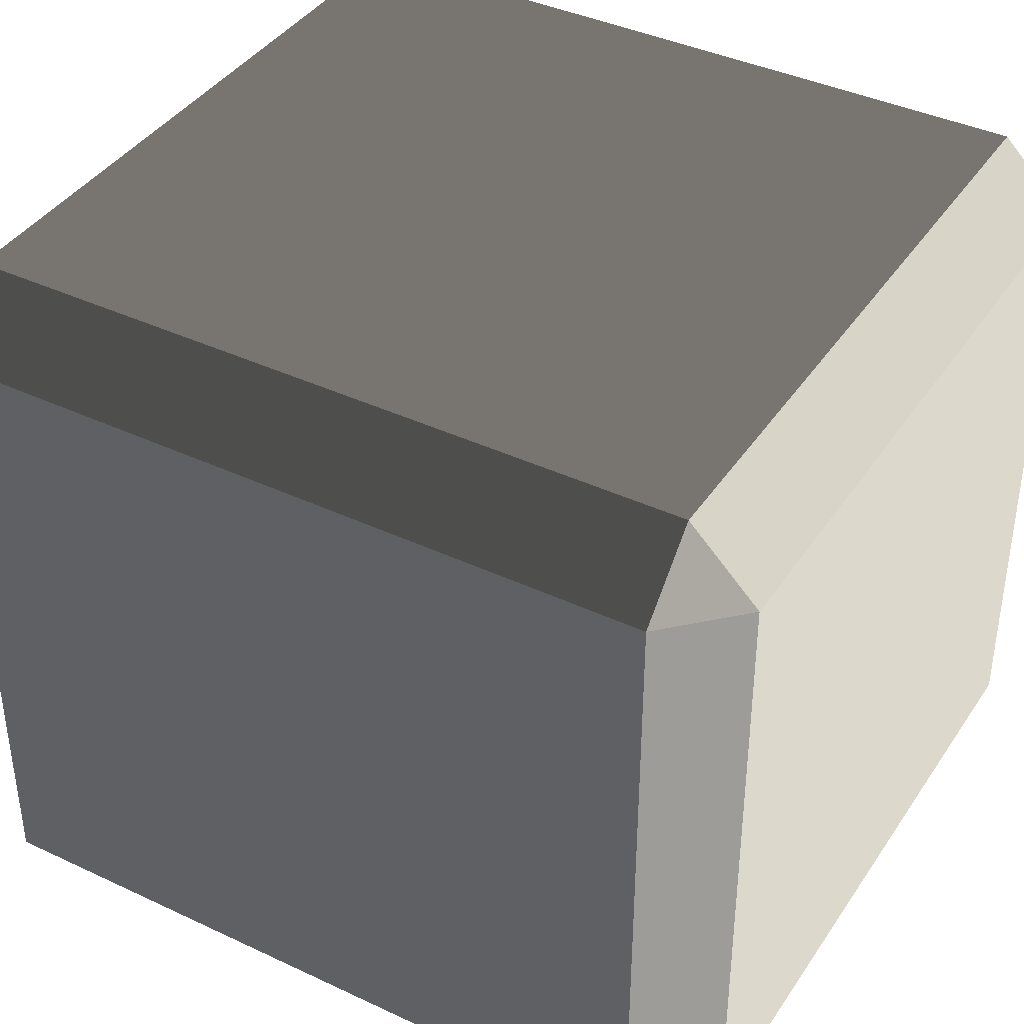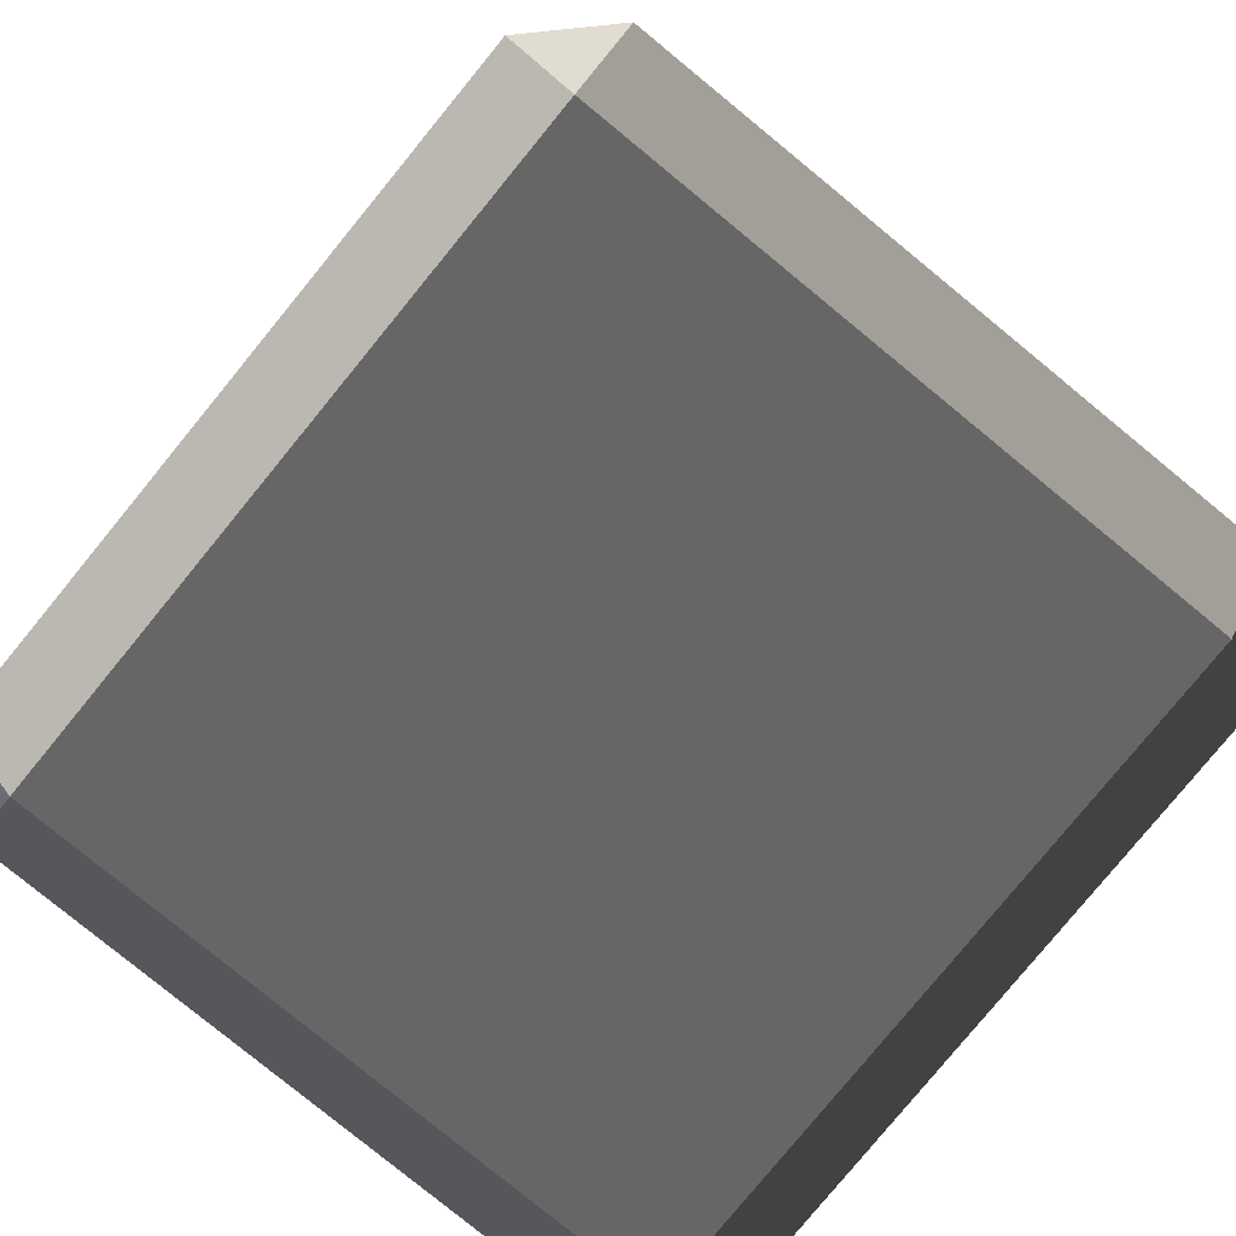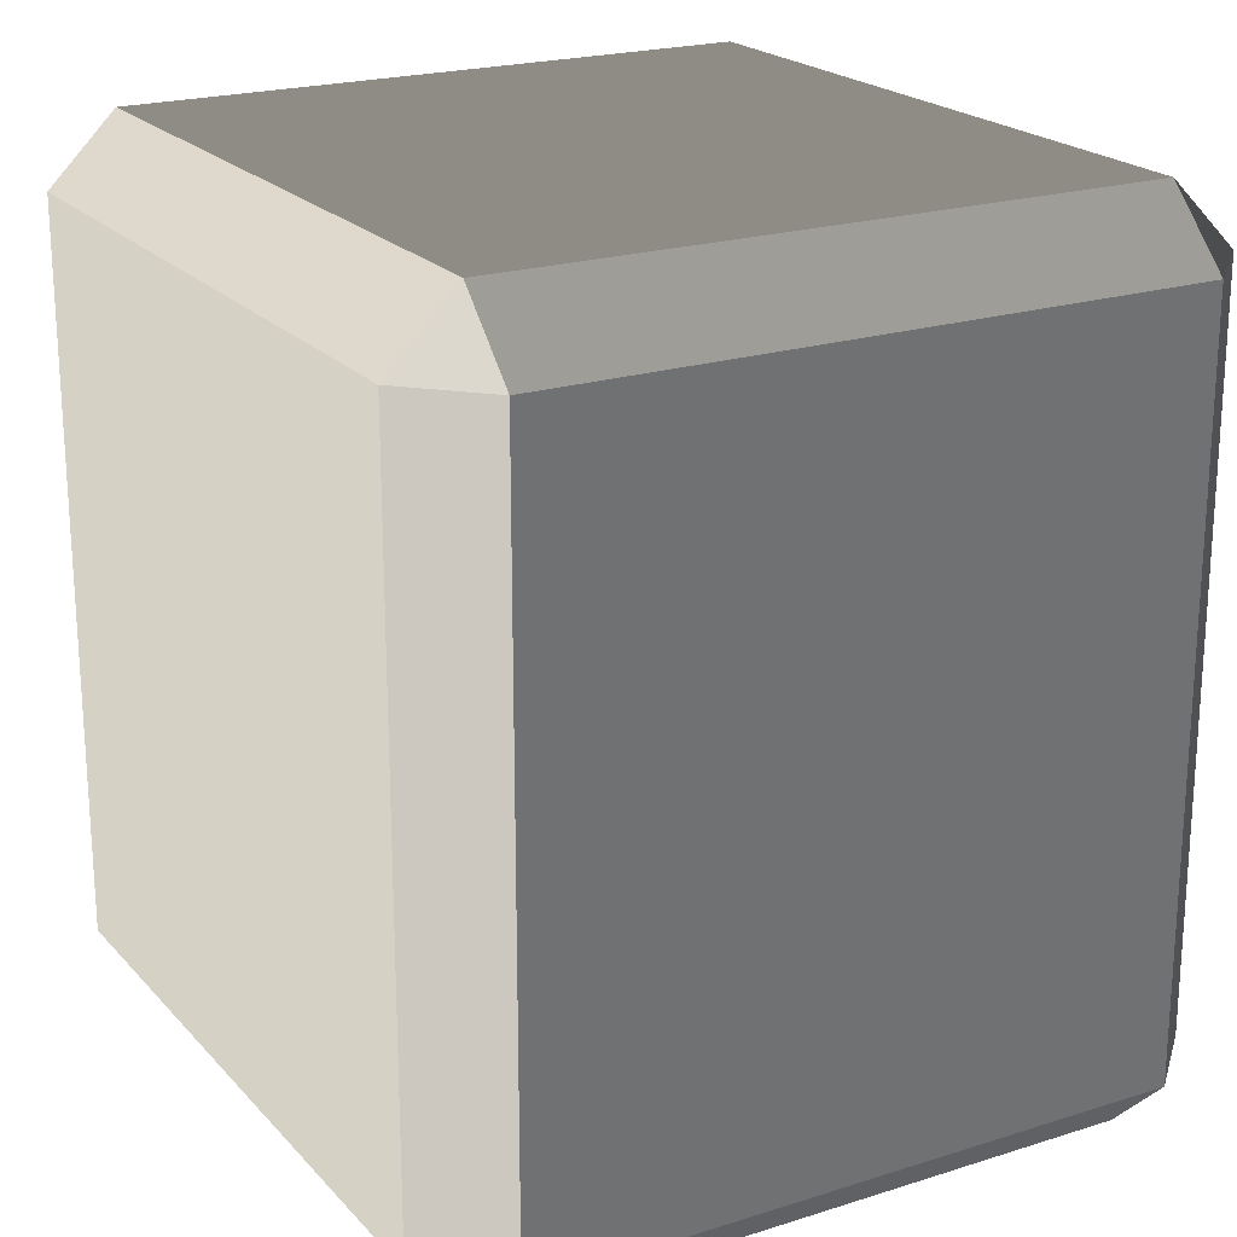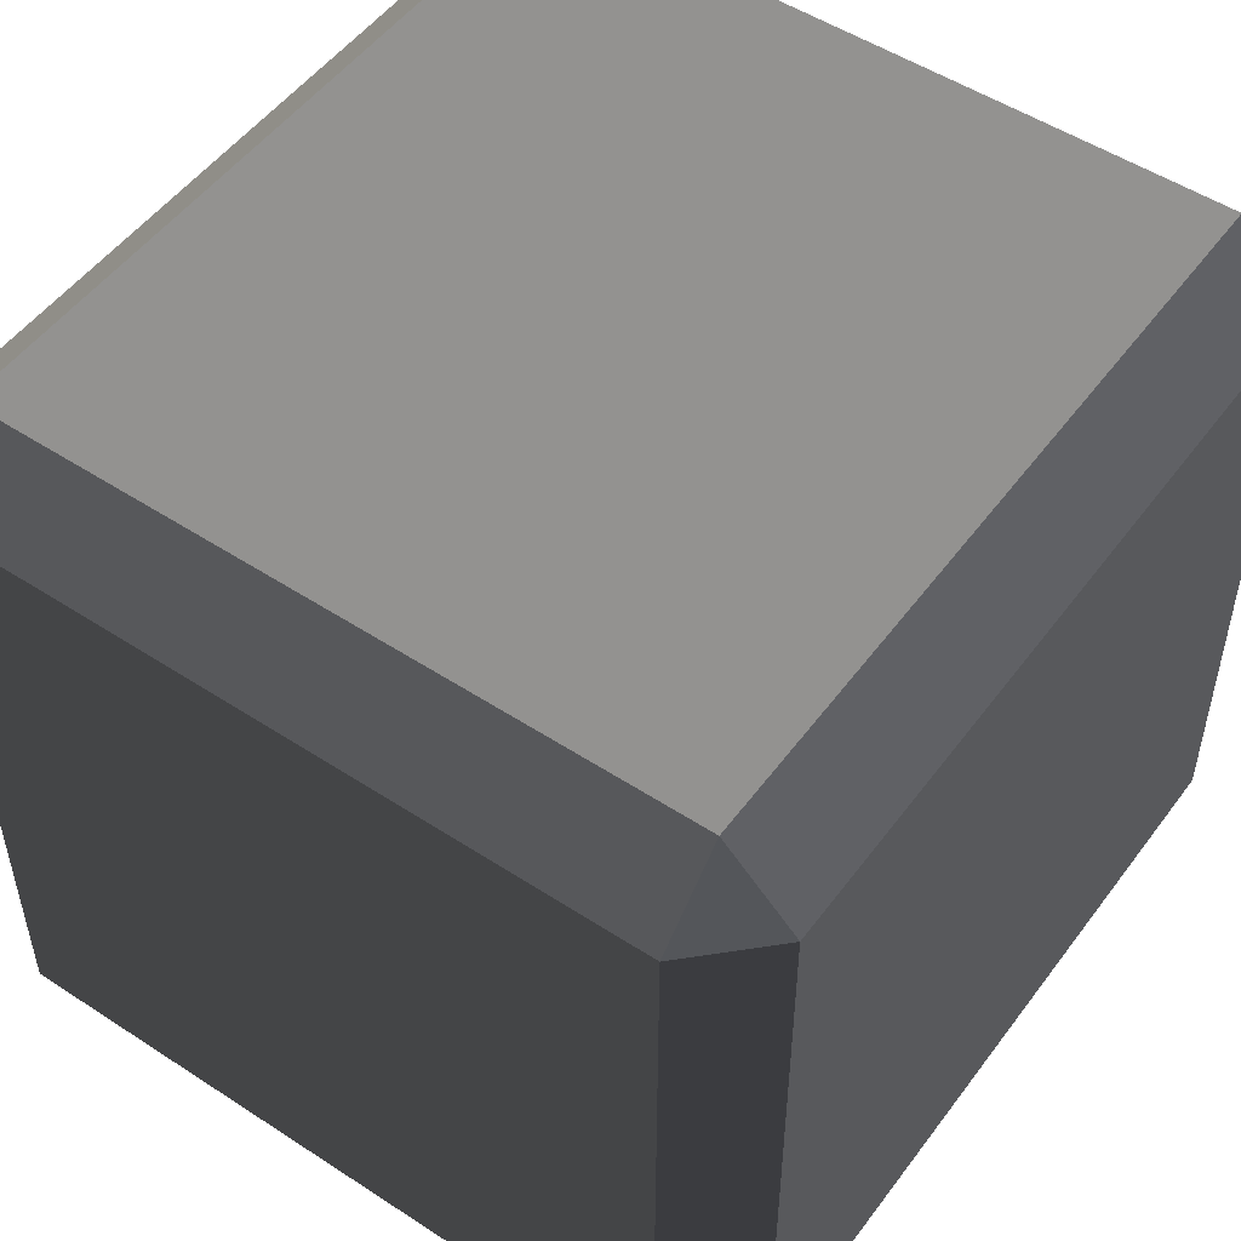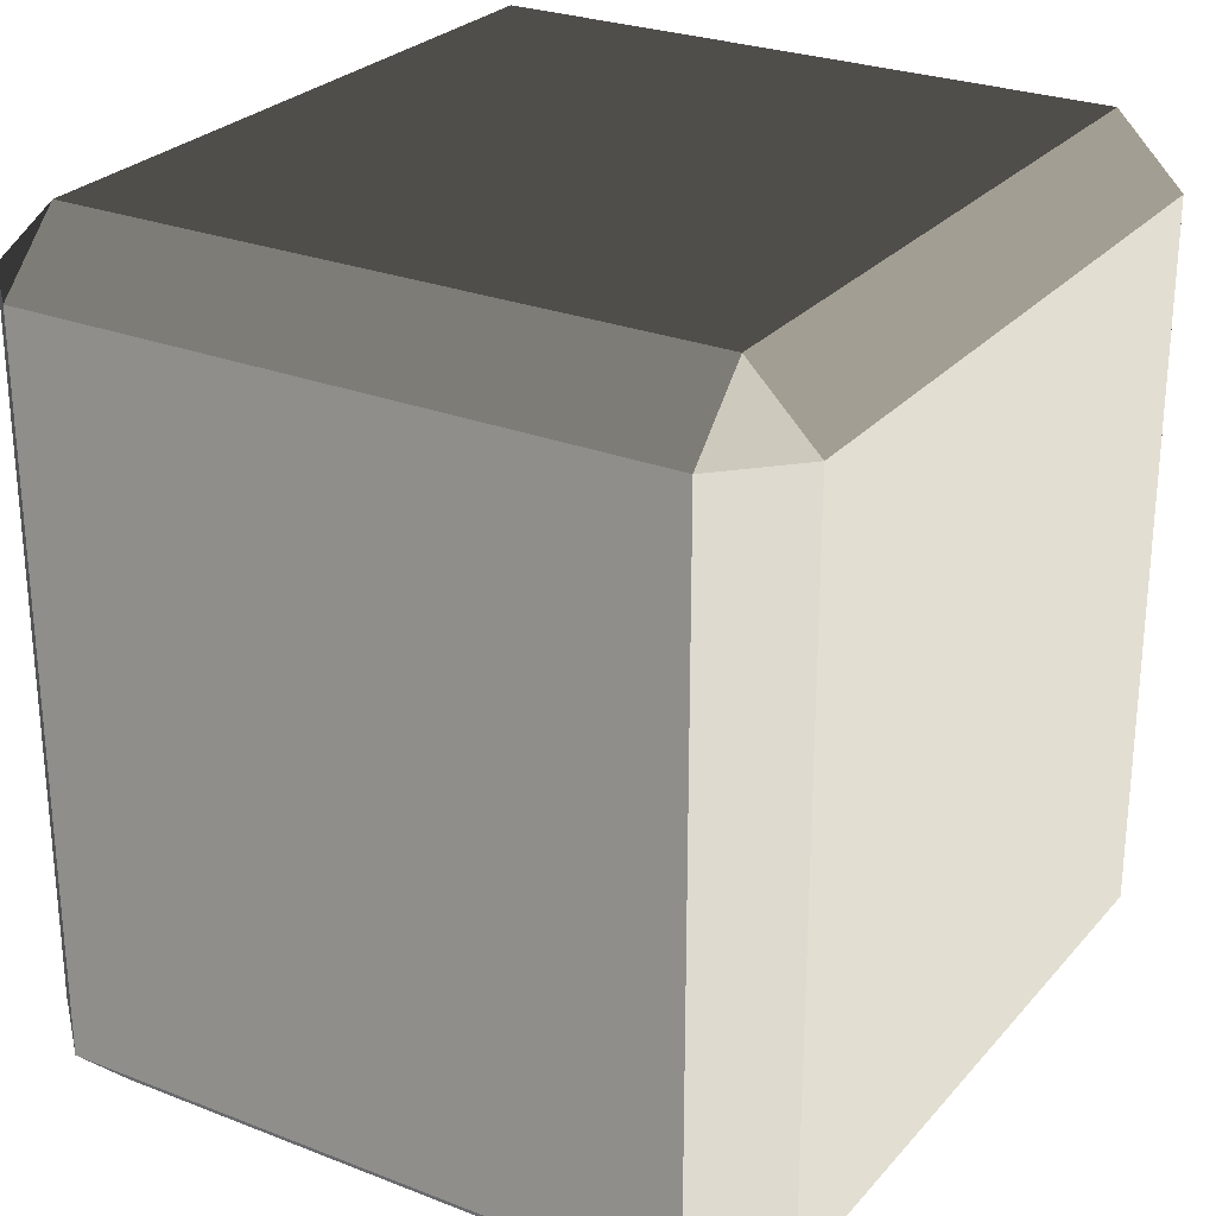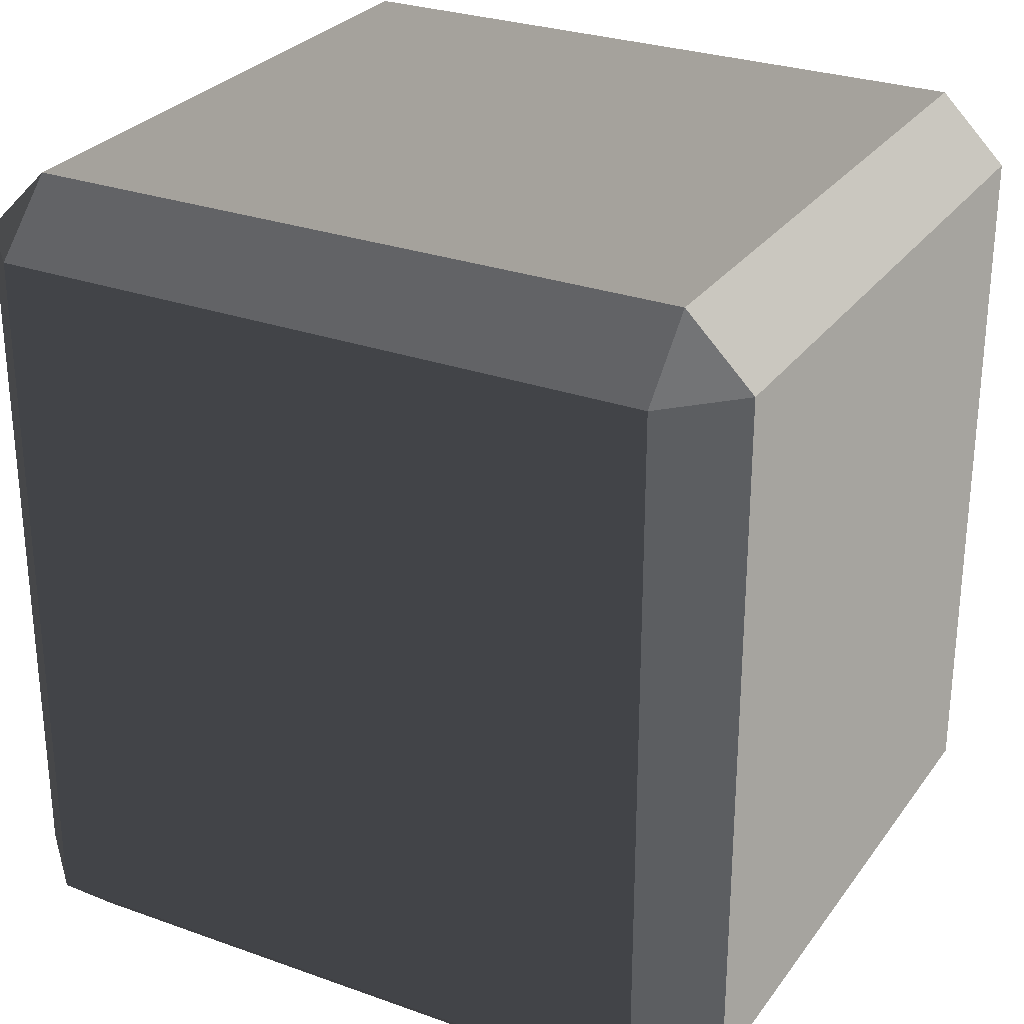
<metadata>
{"format":"obj","ext":"obj","renderer":"f3d","projection":"perspective","resolution":1024,"background":"white","views":[{"elev":39.7,"azim":120.3,"up":"+Y"},{"elev":-79.9,"azim":50.7,"up":"+Z"},{"elev":21.1,"azim":-119.6,"up":"+Z"},{"elev":51.4,"azim":35.4,"up":"+Y"},{"elev":26.7,"azim":121.4,"up":"+Z"},{"elev":28.1,"azim":28.5,"up":"+Z"}]}
</metadata>
<code>
v -0.4539 -0.5175 0.4863
v -0.4539 -0.5175 -0.4863
v -0.5452 -0.4262 -0.4863
v -0.5452 -0.4262 0.4863
v -0.4539 -0.4262 0.5776
v 0.4539 -0.4262 0.5776
v 0.4539 -0.5175 0.4863
v -0.4539 -0.5175 0.4863
v -0.5452 -0.4262 0.4863
v -0.5452 0.4262 0.4863
v -0.4539 0.4262 0.5776
v -0.4539 -0.4262 0.5776
v 0.5452 -0.4262 0.4863
v 0.5452 -0.4262 -0.4863
v 0.4539 -0.5175 -0.4863
v 0.4539 -0.5175 0.4863
v 0.4539 -0.4262 0.5776
v 0.4539 0.4262 0.5776
v 0.5452 0.4262 0.4863
v 0.5452 -0.4262 0.4863
v -0.5452 0.4262 0.4863
v -0.5452 0.4262 -0.4863
v -0.4539 0.5175 -0.4863
v -0.4539 0.5175 0.4863
v -0.4539 0.5175 0.4863
v 0.4539 0.5175 0.4863
v 0.4539 0.4262 0.5776
v -0.4539 0.4262 0.5776
v 0.4539 0.5175 0.4863
v 0.4539 0.5175 -0.4863
v 0.5452 0.4262 -0.4863
v 0.5452 0.4262 0.4863
v -0.5452 0.4262 -0.4863
v -0.5452 -0.4262 -0.4863
v -0.4539 -0.4262 -0.5776
v -0.4539 0.4262 -0.5776
v -0.4539 0.4262 -0.5776
v 0.4539 0.4262 -0.5776
v 0.4539 0.5175 -0.4863
v -0.4539 0.5175 -0.4863
v 0.4539 0.4262 -0.5776
v 0.4539 -0.4262 -0.5776
v 0.5452 -0.4262 -0.4863
v 0.5452 0.4262 -0.4863
v -0.4539 -0.5175 -0.4863
v 0.4539 -0.5175 -0.4863
v 0.4539 -0.4262 -0.5776
v -0.4539 -0.4262 -0.5776
v -0.4539 -0.4262 0.5776
v -0.4539 0.4262 0.5776
v 0.4539 0.4262 0.5776
v 0.4539 -0.4262 0.5776
v -0.4539 0.5175 0.4863
v -0.4539 0.5175 -0.4863
v 0.4539 0.5175 -0.4863
v 0.4539 0.5175 0.4863
v -0.4539 0.4262 -0.5776
v -0.4539 -0.4262 -0.5776
v 0.4539 -0.4262 -0.5776
v 0.4539 0.4262 -0.5776
v -0.4539 -0.5175 -0.4863
v -0.4539 -0.5175 0.4863
v 0.4539 -0.5175 0.4863
v 0.4539 -0.5175 -0.4863
v 0.5452 -0.4262 0.4863
v 0.5452 0.4262 0.4863
v 0.5452 0.4262 -0.4863
v 0.5452 -0.4262 -0.4863
v -0.5452 -0.4262 -0.4863
v -0.5452 0.4262 -0.4863
v -0.5452 0.4262 0.4863
v -0.5452 -0.4262 0.4863
v -0.4539 -0.5175 0.4863
v -0.5452 -0.4262 0.4863
v -0.4539 -0.4262 0.5776
v 0.5452 -0.4262 0.4863
v 0.4539 -0.5175 0.4863
v 0.4539 -0.4262 0.5776
v -0.5452 0.4262 0.4863
v -0.4539 0.5175 0.4863
v -0.4539 0.4262 0.5776
v 0.4539 0.5175 0.4863
v 0.5452 0.4262 0.4863
v 0.4539 0.4262 0.5776
v -0.5452 0.4262 -0.4863
v -0.4539 0.4262 -0.5776
v -0.4539 0.5175 -0.4863
v 0.4539 0.4262 -0.5776
v 0.5452 0.4262 -0.4863
v 0.4539 0.5175 -0.4863
v -0.5452 -0.4262 -0.4863
v -0.4539 -0.5175 -0.4863
v -0.4539 -0.4262 -0.5776
v 0.4539 -0.5175 -0.4863
v 0.5452 -0.4262 -0.4863
v 0.4539 -0.4262 -0.5776
g Desert_Rock_02_(1)_505_125
f 1 3 2
f 1 4 3
f 5 7 6
f 5 8 7
f 9 11 10
f 9 12 11
f 13 15 14
f 13 16 15
f 17 19 18
f 17 20 19
f 21 23 22
f 21 24 23
f 25 27 26
f 25 28 27
f 29 31 30
f 29 32 31
f 33 35 34
f 33 36 35
f 37 39 38
f 37 40 39
f 41 43 42
f 41 44 43
f 45 47 46
f 45 48 47
f 49 51 50
f 49 52 51
f 53 55 54
f 53 56 55
f 57 59 58
f 57 60 59
f 61 63 62
f 61 64 63
f 65 67 66
f 65 68 67
f 69 71 70
f 69 72 71
f 73 75 74
f 76 78 77
f 79 81 80
f 82 84 83
f 85 87 86
f 88 90 89
f 91 93 92
f 94 96 95

</code>
